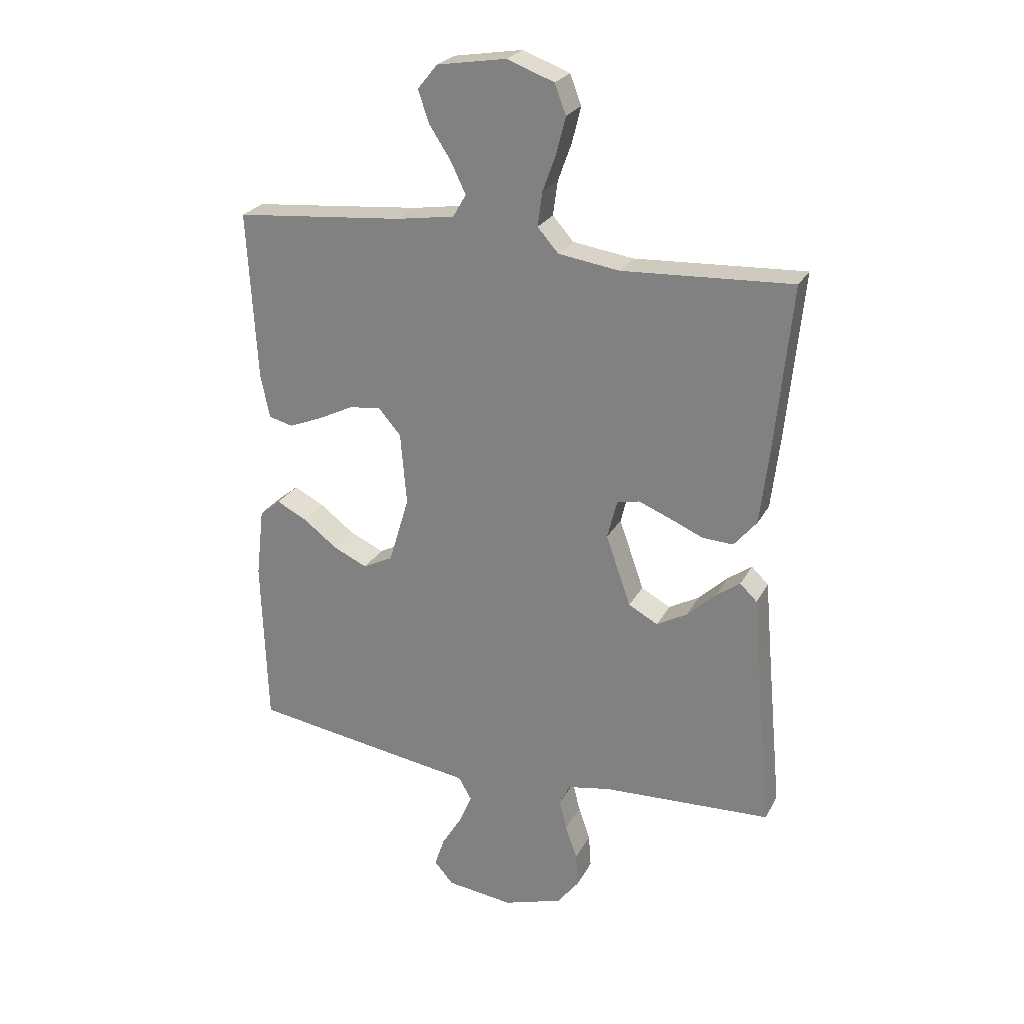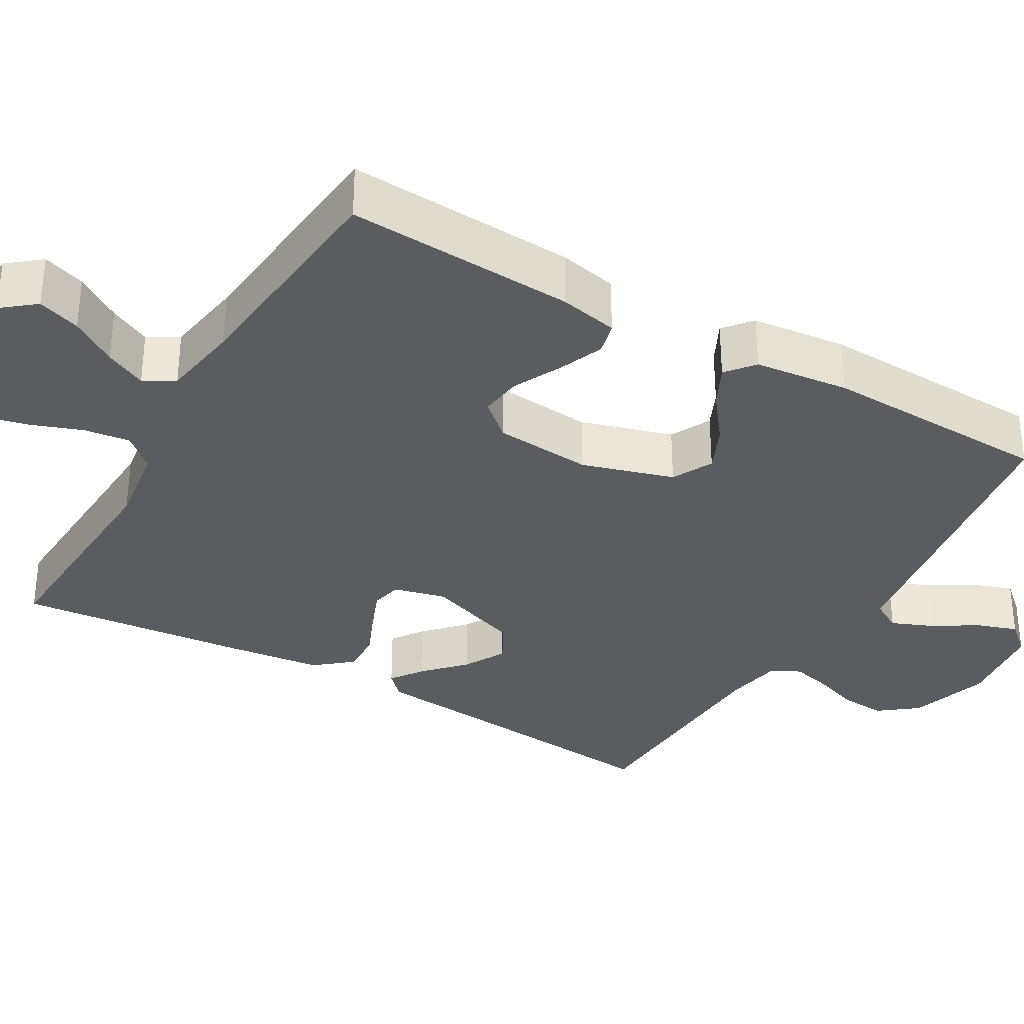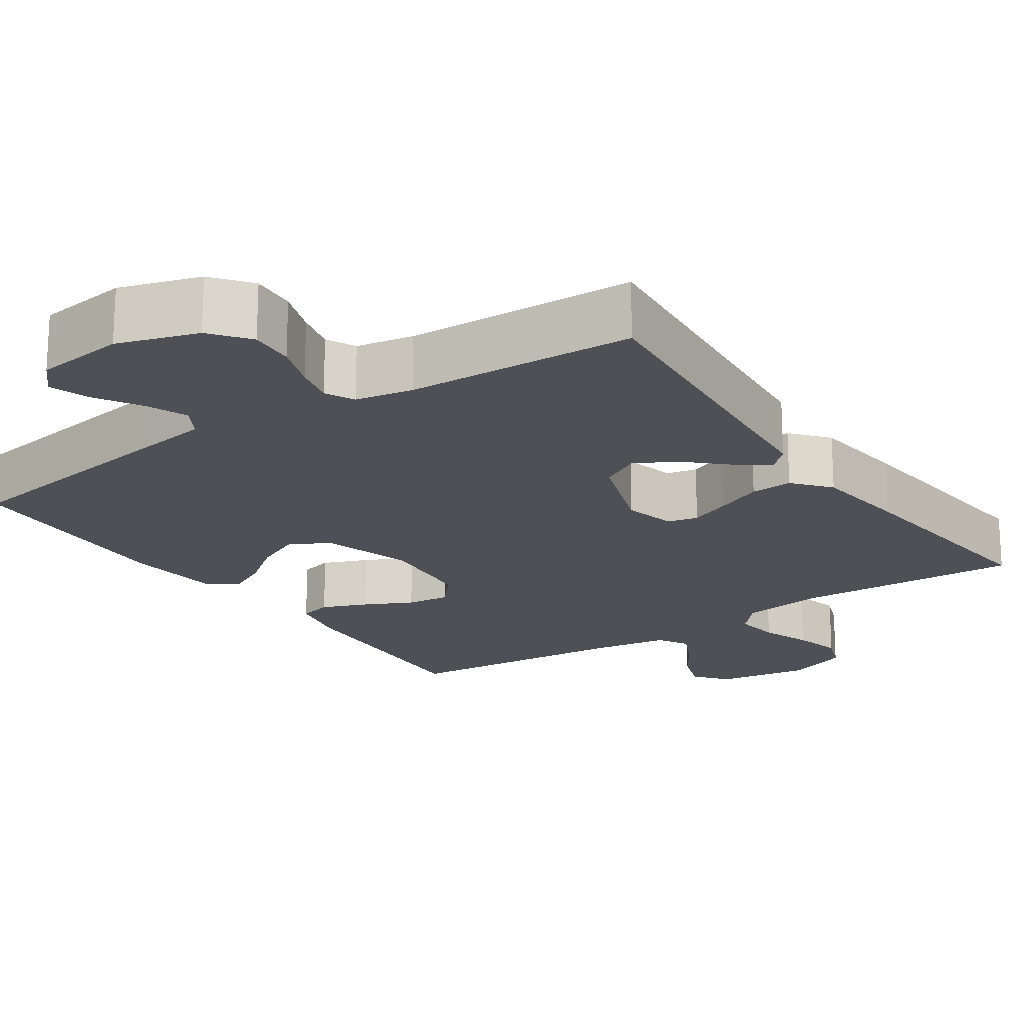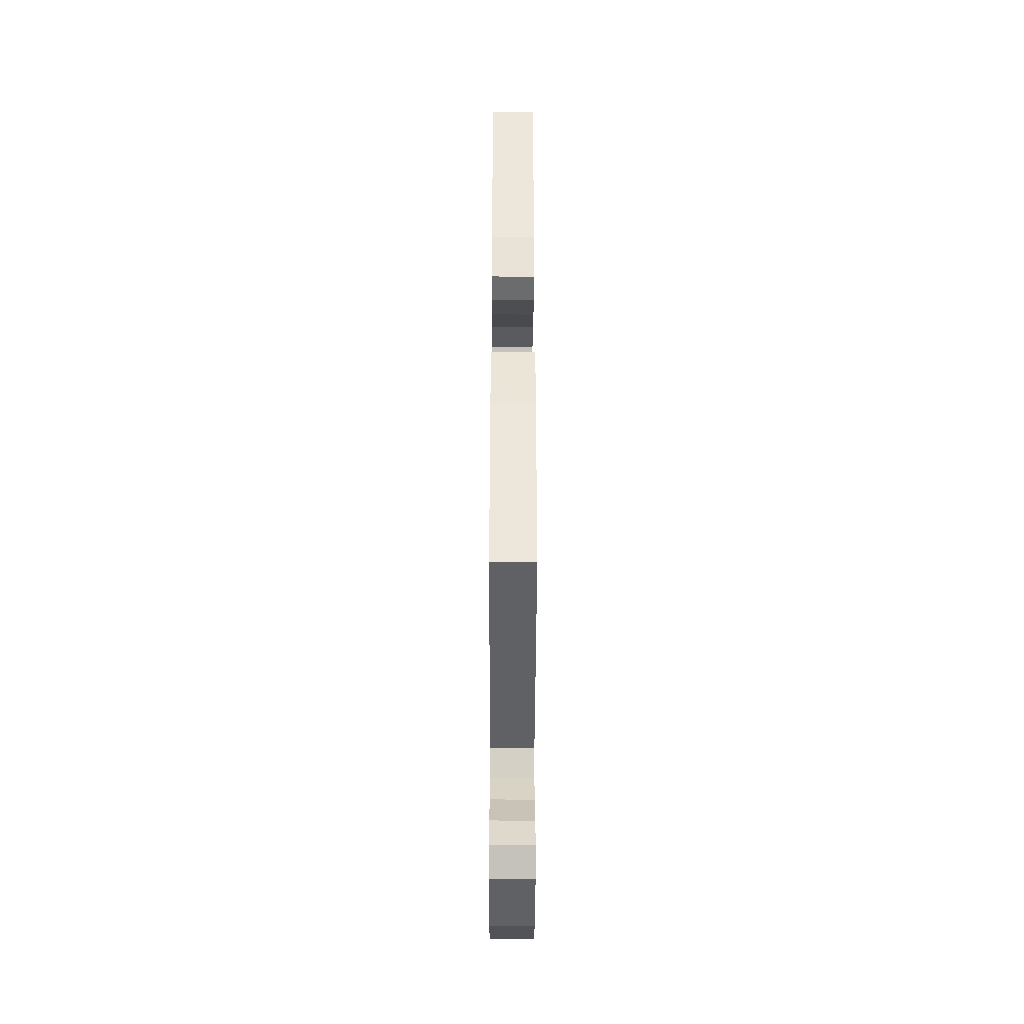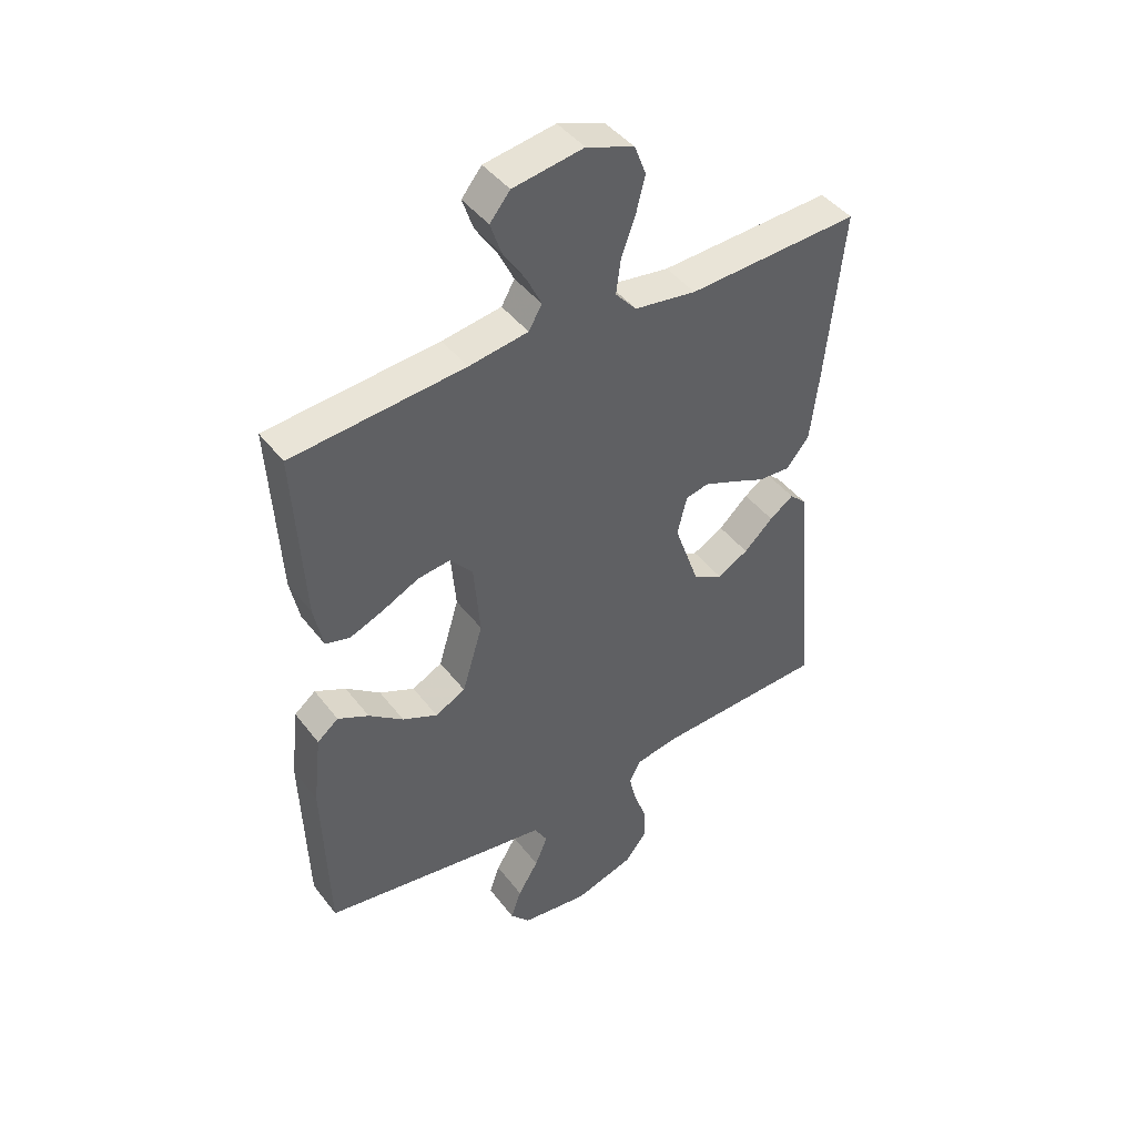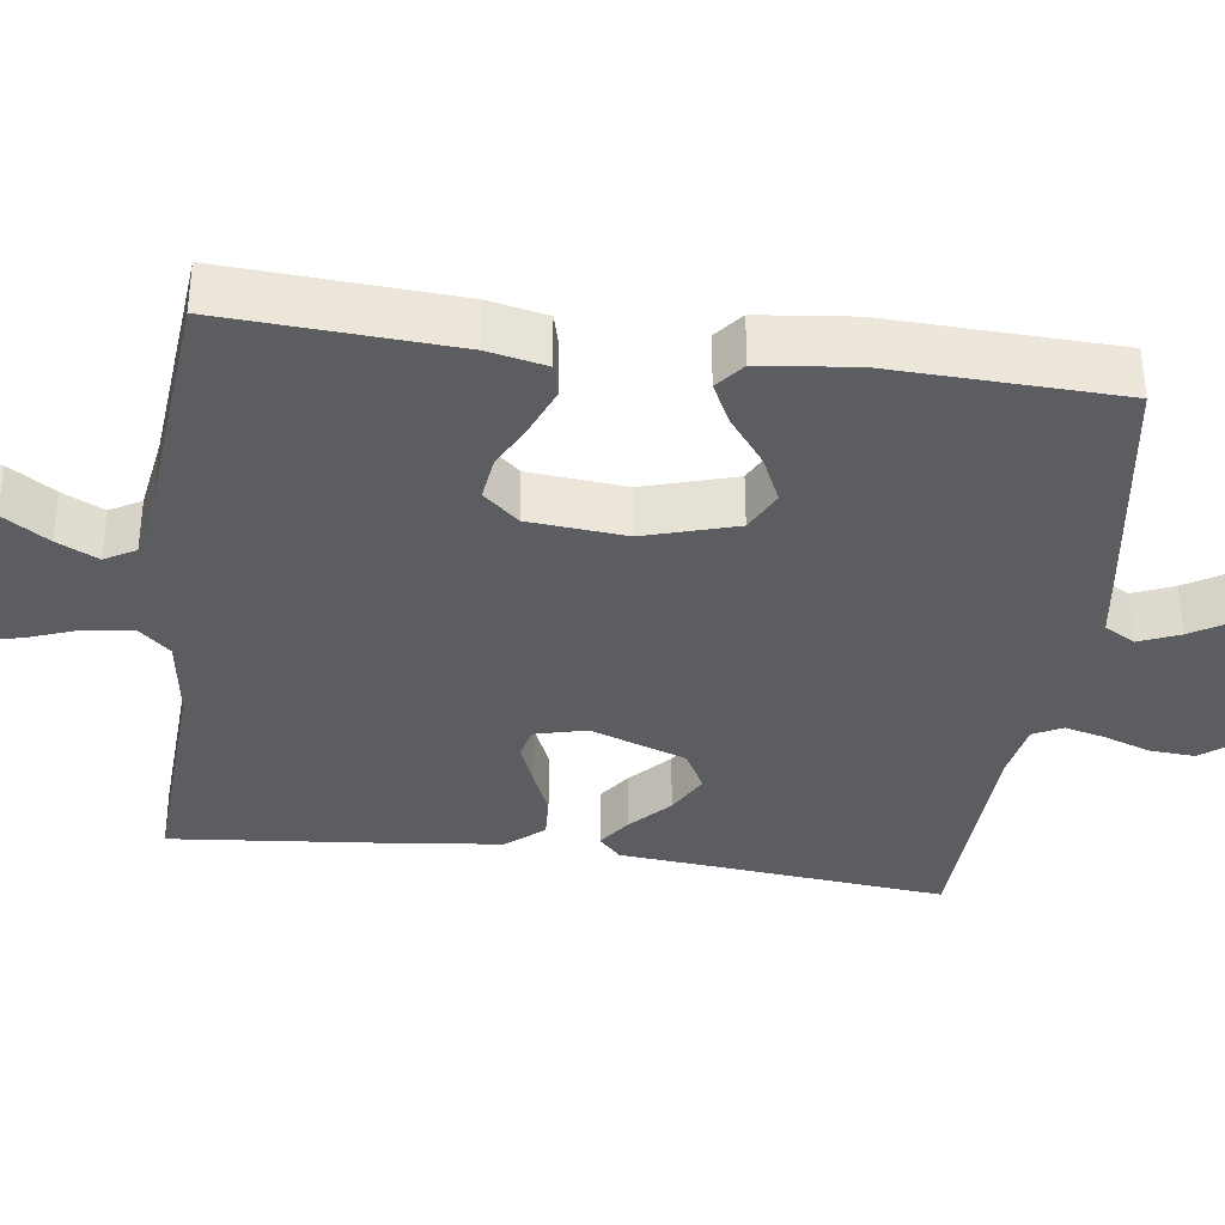
<metadata>
{"format":"obj","ext":"obj","renderer":"f3d","projection":"perspective","resolution":1024,"background":"white","views":[{"elev":24.9,"azim":-157.7,"up":"+Z"},{"elev":-33.7,"azim":59.9,"up":"+Y"},{"elev":-19.4,"azim":-145.7,"up":"+Y"},{"elev":-39.2,"azim":89.8,"up":"+Z"},{"elev":44.0,"azim":145.3,"up":"+Z"},{"elev":-36.5,"azim":82.3,"up":"+Y"}]}
</metadata>
<code>
v 0.5 0.07 0.5
v 0.483 0.07 0.2
v 0.467 0.07 0.123
v 0.424 0.07 0.112
v 0.365 0.07 0.136
v 0.302 0.07 0.167
v 0.246 0.07 0.174
v 0.206 0.07 0.128
v 0.195 0.07 0
v 0.231 0.07 -0.12
v 0.284 0.07 -0.147
v 0.345 0.07 -0.119
v 0.405 0.07 -0.073
v 0.459 0.07 -0.046
v 0.496 0.07 -0.076
v 0.51 0.07 -0.2
v 0.5 0.07 -0.5
v 0.2 0.07 -0.546
v 0.099 0.07 -0.561
v 0.076 0.07 -0.601
v 0.098 0.07 -0.654
v 0.134 0.07 -0.713
v 0.152 0.07 -0.766
v 0.118 0.07 -0.805
v 0 0.07 -0.82
v -0.105 0.07 -0.787
v -0.144 0.07 -0.737
v -0.14 0.07 -0.678
v -0.119 0.07 -0.618
v -0.106 0.07 -0.565
v -0.125 0.07 -0.527
v -0.2 0.07 -0.513
v -0.5 0.07 -0.5
v -0.472 0.07 -0.2
v -0.461 0.07 -0.074
v -0.431 0.07 -0.045
v -0.389 0.07 -0.075
v -0.338 0.07 -0.123
v -0.284 0.07 -0.153
v -0.232 0.07 -0.125
v -0.188 0.07 0
v -0.205 0.07 0.068
v -0.245 0.07 0.077
v -0.3 0.07 0.055
v -0.36 0.07 0.029
v -0.415 0.07 0.026
v -0.455 0.07 0.074
v -0.47 0.07 0.2
v -0.5 0.07 0.5
v -0.2 0.07 0.485
v -0.092 0.07 0.501
v -0.055 0.07 0.543
v -0.063 0.07 0.603
v -0.087 0.07 0.669
v -0.103 0.07 0.733
v -0.083 0.07 0.785
v 0 0.07 0.816
v 0.123 0.07 0.796
v 0.158 0.07 0.753
v 0.139 0.07 0.697
v 0.1 0.07 0.637
v 0.074 0.07 0.583
v 0.097 0.07 0.543
v 0.2 0.07 0.527
v 0.5 0 0.5
v 0.483 0 0.2
v 0.467 0 0.123
v 0.424 0 0.112
v 0.365 0 0.136
v 0.302 0 0.167
v 0.246 0 0.174
v 0.206 0 0.128
v 0.195 0 0
v 0.231 0 -0.12
v 0.284 0 -0.147
v 0.345 0 -0.119
v 0.405 0 -0.073
v 0.459 0 -0.046
v 0.496 0 -0.076
v 0.51 0 -0.2
v 0.5 0 -0.5
v 0.2 0 -0.546
v 0.099 0 -0.561
v 0.076 0 -0.601
v 0.098 0 -0.654
v 0.134 0 -0.713
v 0.152 0 -0.766
v 0.118 0 -0.805
v 0 0 -0.82
v -0.105 0 -0.787
v -0.144 0 -0.737
v -0.14 0 -0.678
v -0.119 0 -0.618
v -0.106 0 -0.565
v -0.125 0 -0.527
v -0.2 0 -0.513
v -0.5 0 -0.5
v -0.472 0 -0.2
v -0.461 0 -0.074
v -0.431 0 -0.045
v -0.389 0 -0.075
v -0.338 0 -0.123
v -0.284 0 -0.153
v -0.232 0 -0.125
v -0.188 0 0
v -0.205 0 0.068
v -0.245 0 0.077
v -0.3 0 0.055
v -0.36 0 0.029
v -0.415 0 0.026
v -0.455 0 0.074
v -0.47 0 0.2
v -0.5 0 0.5
v -0.2 0 0.485
v -0.092 0 0.501
v -0.055 0 0.543
v -0.063 0 0.603
v -0.087 0 0.669
v -0.103 0 0.733
v -0.083 0 0.785
v 0 0 0.816
v 0.123 0 0.796
v 0.158 0 0.753
v 0.139 0 0.697
v 0.1 0 0.637
v 0.074 0 0.583
v 0.097 0 0.543
v 0.2 0 0.527
f 59 60 61
f 58 59 61
f 57 58 61
f 56 57 61
f 55 56 61
f 54 55 61
f 53 54 61
f 52 53 61 62
f 51 52 62 63
f 48 49 50
f 47 48 50
f 46 47 50
f 45 46 50
f 44 45 50
f 43 44 50 51
f 51 63 64
f 43 51 64
f 42 43 64
f 36 37 38
f 35 36 38
f 34 35 38
f 34 38 39
f 33 34 39
f 32 33 39
f 31 32 39 40
f 27 28 29
f 26 27 29
f 25 26 29
f 24 25 29
f 23 24 29
f 22 23 29
f 21 22 29
f 20 21 29 30
f 31 40 41
f 30 31 41
f 20 30 41
f 19 20 41
f 17 18 19
f 16 17 19
f 15 16 19
f 14 15 19
f 13 14 19
f 12 13 19
f 4 5 6
f 3 4 6
f 2 3 6
f 1 2 6
f 64 1 6
f 64 6 7
f 42 64 7 8
f 41 42 8 9
f 19 41 9 10
f 11 12 19
f 10 11 19
f 125 124 123
f 125 123 122
f 125 122 121
f 125 121 120
f 125 120 119
f 125 119 118
f 125 118 117
f 126 125 117 116
f 127 126 116 115
f 114 113 112
f 114 112 111
f 114 111 110
f 114 110 109
f 114 109 108
f 115 114 108 107
f 128 127 115
f 128 115 107
f 128 107 106
f 102 101 100
f 102 100 99
f 102 99 98
f 103 102 98
f 103 98 97
f 103 97 96
f 104 103 96 95
f 93 92 91
f 93 91 90
f 93 90 89
f 93 89 88
f 93 88 87
f 93 87 86
f 93 86 85
f 94 93 85 84
f 105 104 95
f 105 95 94
f 105 94 84
f 105 84 83
f 83 82 81
f 83 81 80
f 83 80 79
f 83 79 78
f 83 78 77
f 83 77 76
f 70 69 68
f 70 68 67
f 70 67 66
f 70 66 65
f 70 65 128
f 71 70 128
f 72 71 128 106
f 73 72 106 105
f 74 73 105 83
f 83 76 75
f 83 75 74
f 1 65 66 2
f 2 66 67 3
f 3 67 68 4
f 4 68 69 5
f 5 69 70 6
f 6 70 71 7
f 7 71 72 8
f 8 72 73 9
f 9 73 74 10
f 10 74 75 11
f 11 75 76 12
f 12 76 77 13
f 13 77 78 14
f 14 78 79 15
f 15 79 80 16
f 16 80 81 17
f 17 81 82 18
f 18 82 83 19
f 19 83 84 20
f 20 84 85 21
f 21 85 86 22
f 22 86 87 23
f 23 87 88 24
f 24 88 89 25
f 25 89 90 26
f 26 90 91 27
f 27 91 92 28
f 28 92 93 29
f 29 93 94 30
f 30 94 95 31
f 31 95 96 32
f 32 96 97 33
f 33 97 98 34
f 34 98 99 35
f 35 99 100 36
f 36 100 101 37
f 37 101 102 38
f 38 102 103 39
f 39 103 104 40
f 40 104 105 41
f 41 105 106 42
f 42 106 107 43
f 43 107 108 44
f 44 108 109 45
f 45 109 110 46
f 46 110 111 47
f 47 111 112 48
f 48 112 113 49
f 49 113 114 50
f 50 114 115 51
f 51 115 116 52
f 52 116 117 53
f 53 117 118 54
f 54 118 119 55
f 55 119 120 56
f 56 120 121 57
f 57 121 122 58
f 58 122 123 59
f 59 123 124 60
f 60 124 125 61
f 61 125 126 62
f 62 126 127 63
f 63 127 128 64
f 64 128 65 1

</code>
